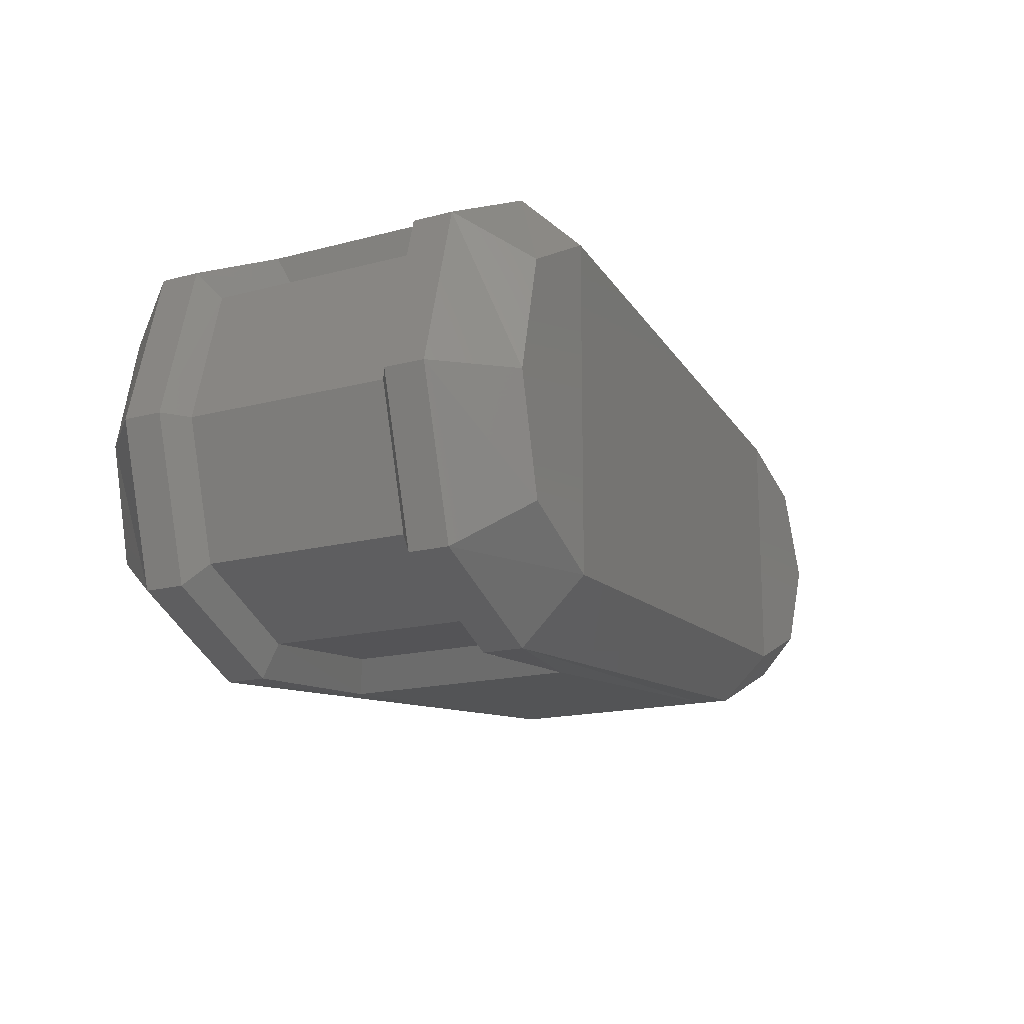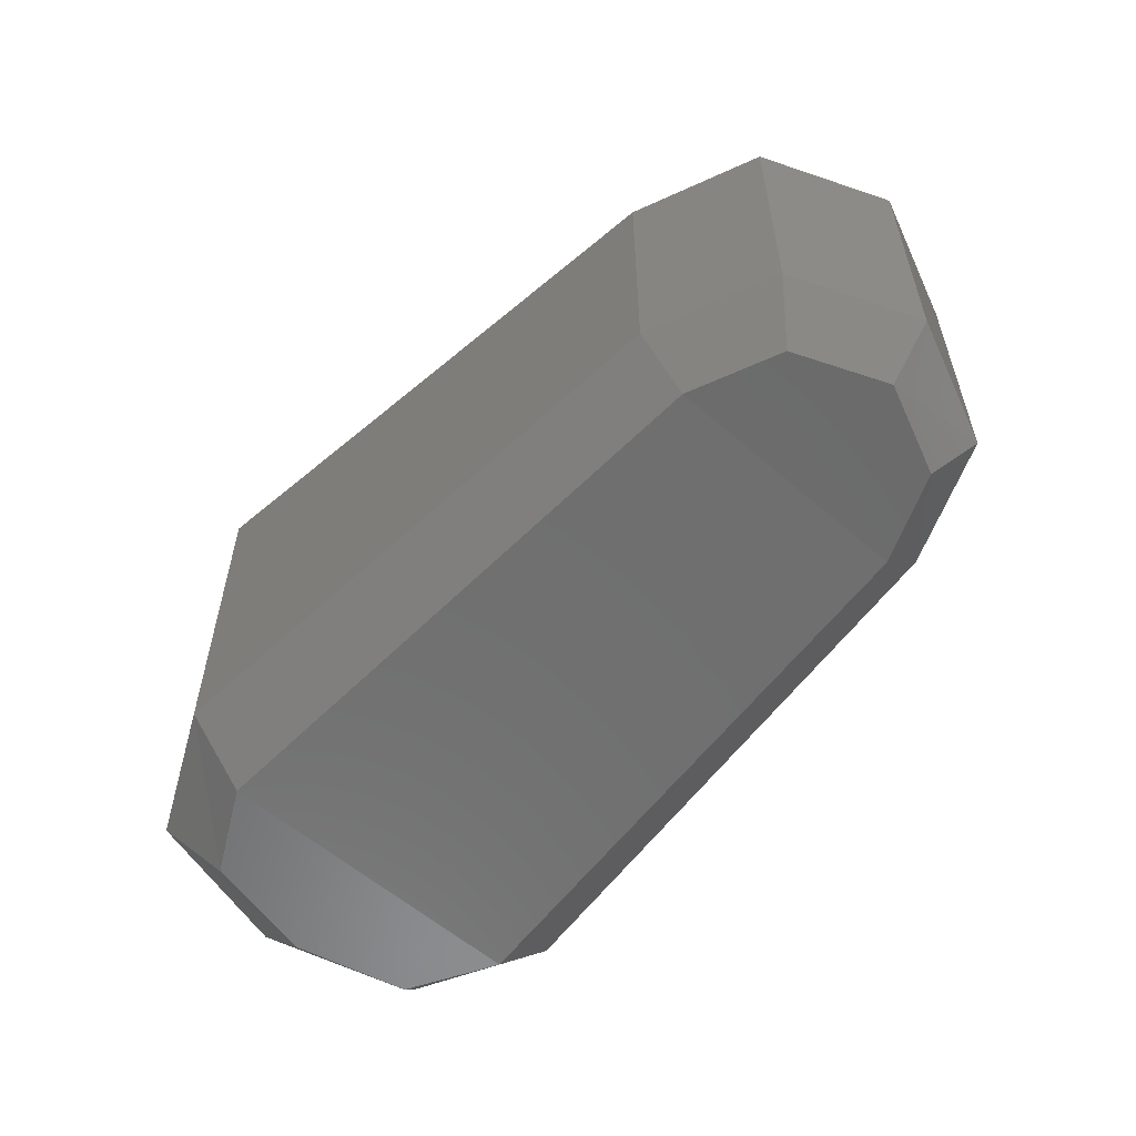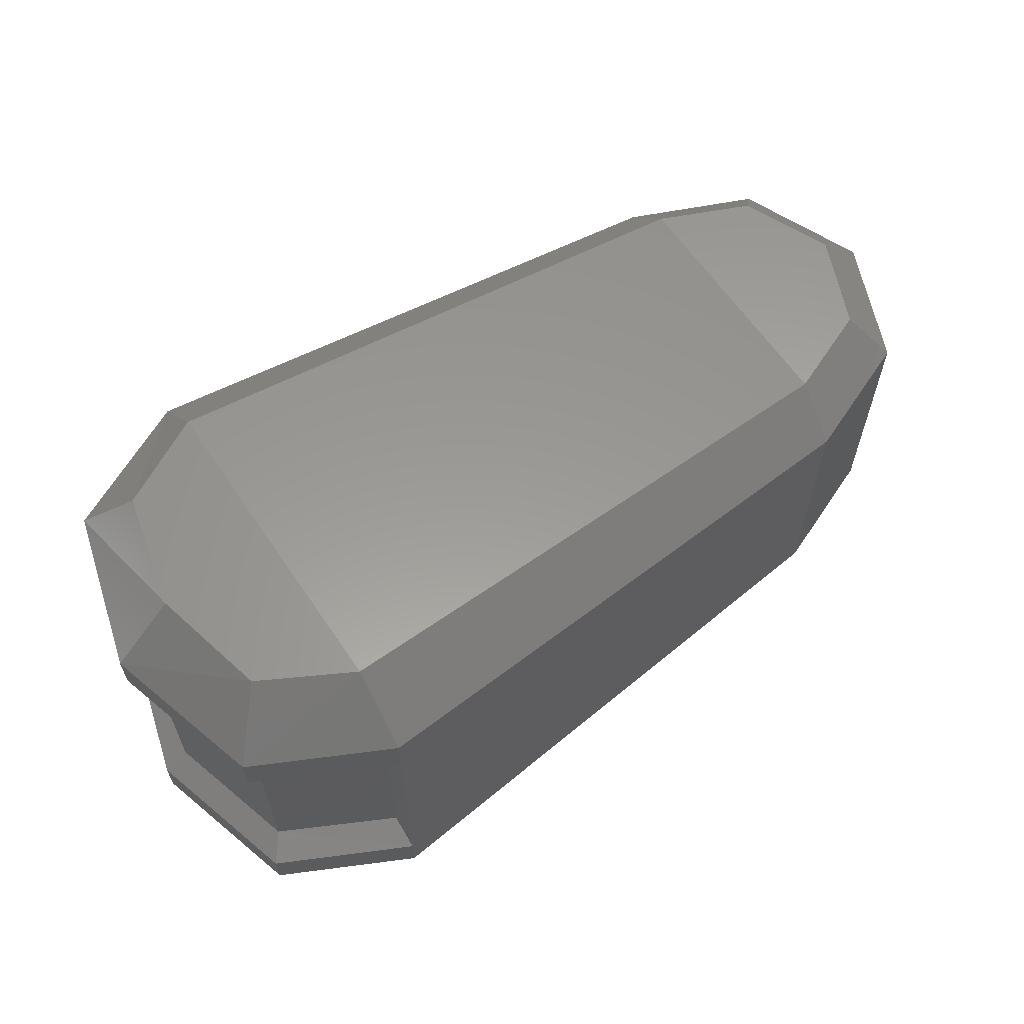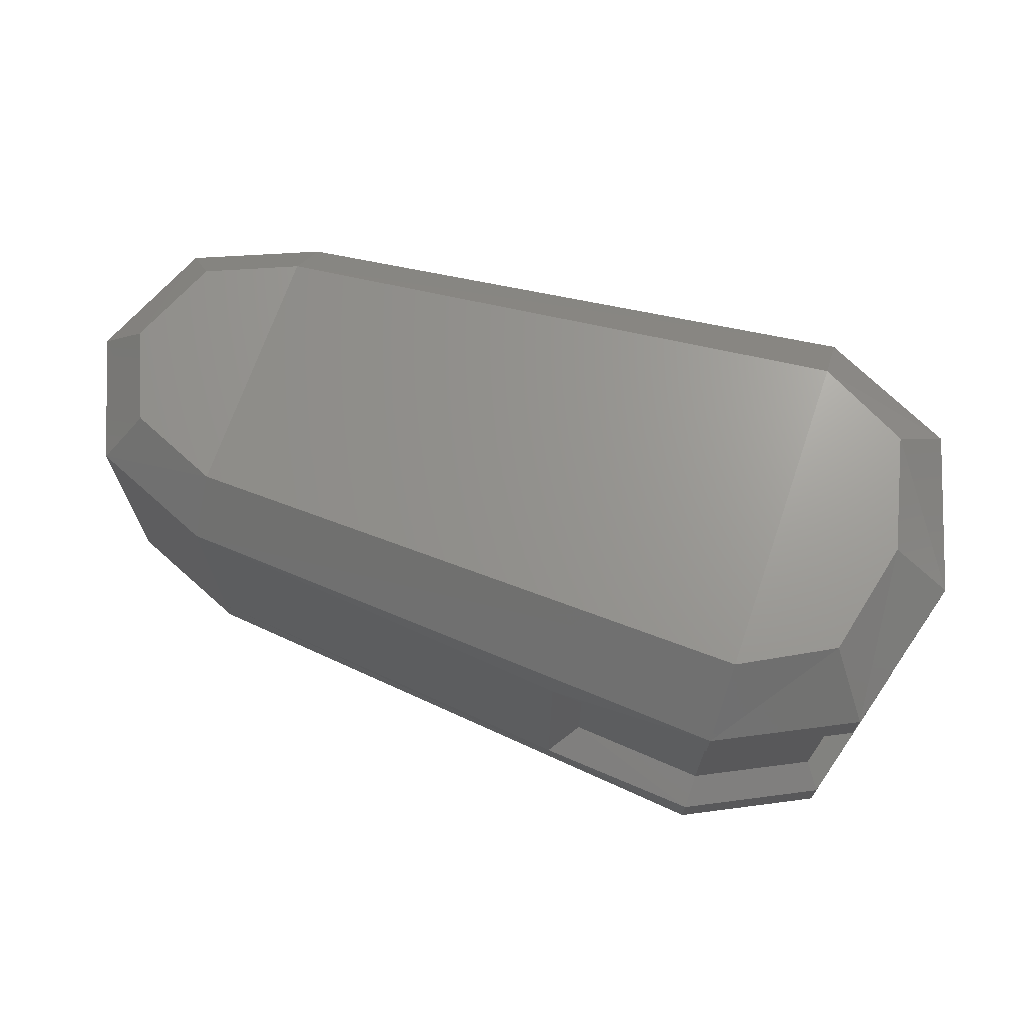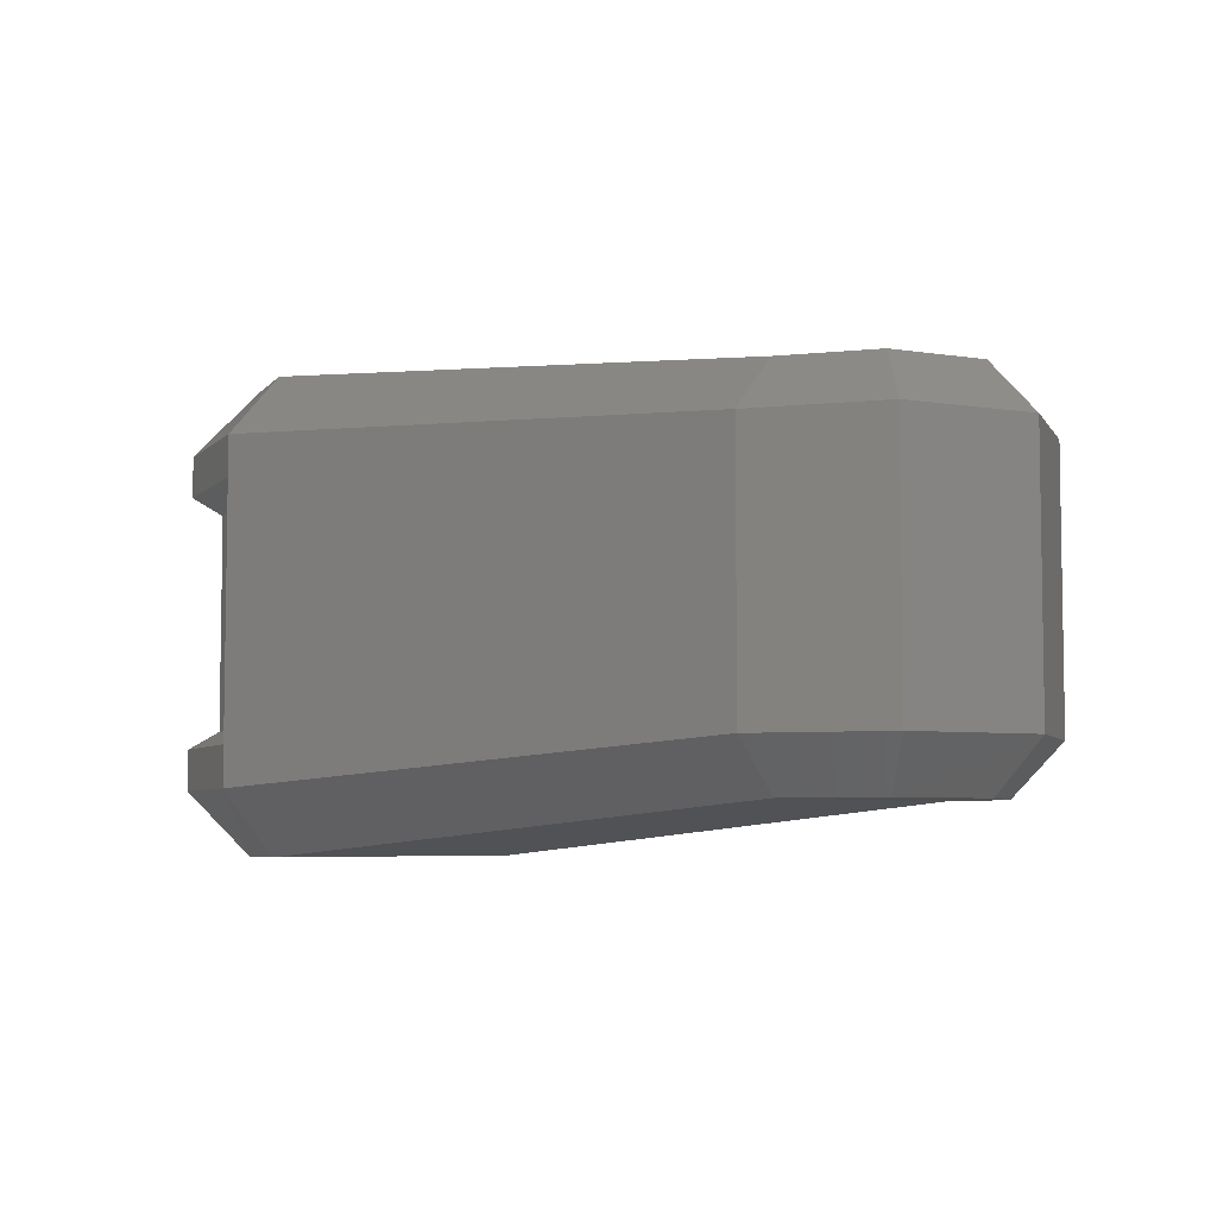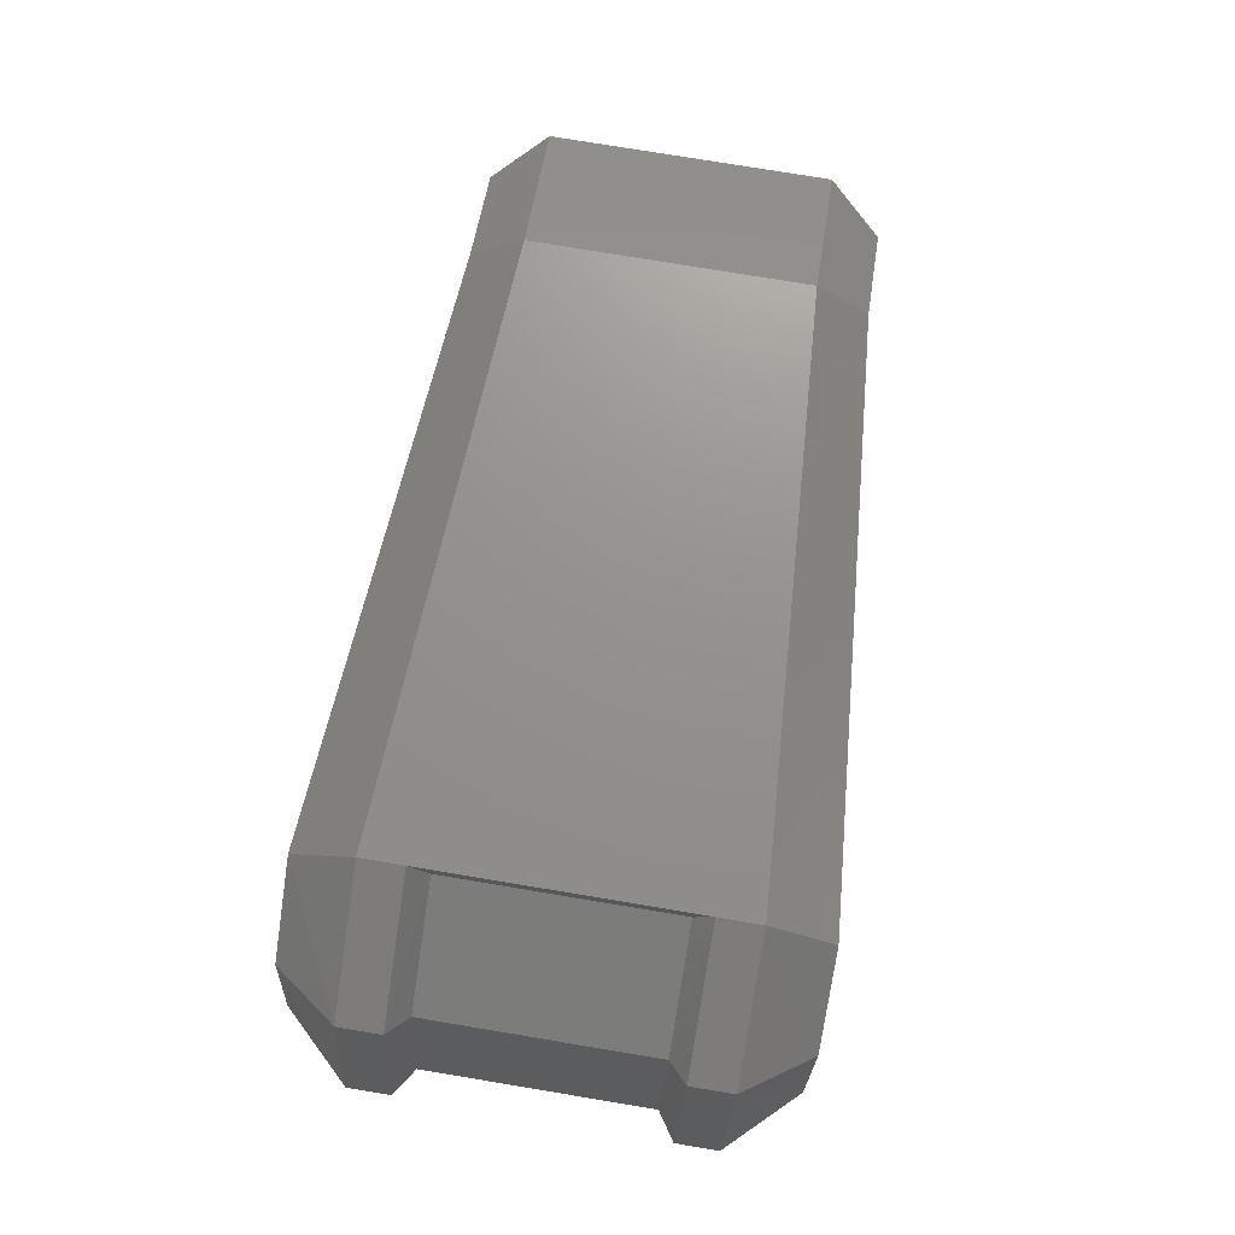
<metadata>
{"format":"stl","ext":"stl","renderer":"f3d","projection":"perspective","resolution":1024,"background":"white","views":[{"elev":-16.1,"azim":-60.9,"up":"+Z"},{"elev":-57.2,"azim":47.8,"up":"+Y"},{"elev":62.0,"azim":-33.9,"up":"+Y"},{"elev":68.9,"azim":-161.1,"up":"+Y"},{"elev":-5.6,"azim":40.8,"up":"+Y"},{"elev":77.1,"azim":-80.6,"up":"+Z"}]}
</metadata>
<code>
# stl→obj: 74 verts, 144 faces
v 5.876e+05 342.2 3.473e+04
v 5.834e+05 6474 3.055e+04
v 5.961e+05 342.2 3.016e+04
v 5.961e+05 6474 2.429e+04
v 6.498e+05 5170 3.329e+04
v 6.498e+05 9997 2.872e+04
v 6.583e+05 5170 3.694e+04
v 6.616e+05 9997 3.368e+04
v 6.62e+05 5170 4.543e+04
v 6.665e+05 9997 4.543e+04
v 6.583e+05 5170 5.404e+04
v 6.616e+05 9997 5.73e+04
v 6.498e+05 5170 5.756e+04
v 6.498e+05 9997 6.213e+04
v 5.961e+05 342.2 6.121e+04
v 5.961e+05 6474 6.708e+04
v 5.876e+05 342.2 5.665e+04
v 5.834e+05 6474 6.082e+04
v 5.876e+05 4.444e+04 5.665e+04
v 5.834e+05 3.831e+04 6.082e+04
v 5.961e+05 4.444e+04 6.121e+04
v 5.961e+05 3.831e+04 6.708e+04
v 6.498e+05 3.961e+04 5.756e+04
v 6.498e+05 3.479e+04 6.213e+04
v 6.583e+05 3.961e+04 5.404e+04
v 6.616e+05 3.479e+04 5.73e+04
v 6.62e+05 3.961e+04 4.543e+04
v 6.665e+05 3.479e+04 4.543e+04
v 6.583e+05 3.961e+04 3.694e+04
v 6.616e+05 3.479e+04 3.368e+04
v 6.498e+05 3.961e+04 3.329e+04
v 6.498e+05 3.479e+04 2.872e+04
v 5.961e+05 4.444e+04 3.016e+04
v 5.961e+05 3.831e+04 2.429e+04
v 5.876e+05 4.444e+04 3.473e+04
v 5.834e+05 3.831e+04 3.055e+04
v 5.961e+05 3.44e+04 6.708e+04
v 5.961e+05 3.27e+04 6.408e+04
v 5.834e+05 3.44e+04 6.082e+04
v 5.853e+05 3.27e+04 5.86e+04
v 5.791e+05 3.44e+04 4.569e+04
v 5.816e+05 3.27e+04 4.569e+04
v 5.834e+05 3.44e+04 3.055e+04
v 5.853e+05 3.27e+04 3.277e+04
v 5.961e+05 3.44e+04 2.429e+04
v 5.961e+05 3.27e+04 2.742e+04
v 6.117e+05 3.374e+04 2.533e+04
v 6.094e+05 3.205e+04 2.833e+04
v 5.961e+05 1.208e+04 6.408e+04
v 5.961e+05 1.039e+04 6.708e+04
v 5.853e+05 1.208e+04 5.86e+04
v 5.834e+05 1.039e+04 6.082e+04
v 5.816e+05 1.208e+04 4.569e+04
v 5.791e+05 1.039e+04 4.569e+04
v 5.853e+05 1.208e+04 3.277e+04
v 5.834e+05 1.039e+04 3.055e+04
v 5.961e+05 1.208e+04 2.742e+04
v 5.961e+05 1.039e+04 2.429e+04
v 6.094e+05 1.261e+04 2.833e+04
v 6.117e+05 1.091e+04 2.533e+04
v 5.85e+05 342.2 4.569e+04
v 6.616e+05 1.3e+04 5.73e+04
v 6.498e+05 1.3e+04 6.213e+04
v 6.498e+05 3.179e+04 6.213e+04
v 6.498e+05 3.179e+04 2.872e+04
v 6.616e+05 3.179e+04 3.368e+04
v 6.616e+05 1.3e+04 3.368e+04
v 6.665e+05 1.3e+04 4.543e+04
v 6.665e+05 3.179e+04 4.543e+04
v 6.498e+05 1.3e+04 2.872e+04
v 6.616e+05 3.179e+04 5.73e+04
v 5.791e+05 3.831e+04 4.569e+04
v 5.85e+05 4.444e+04 4.569e+04
v 5.791e+05 6474 4.569e+04
f 1 2 3
f 2 3 4
f 3 4 5
f 4 5 6
f 5 6 7
f 6 7 8
f 7 8 9
f 8 9 10
f 9 10 11
f 10 11 12
f 11 12 13
f 12 13 14
f 13 14 15
f 14 15 16
f 15 16 17
f 16 17 18
f 19 20 21
f 20 21 22
f 21 22 23
f 22 23 24
f 23 24 25
f 24 25 26
f 25 26 27
f 26 27 28
f 27 28 29
f 28 29 30
f 29 30 31
f 30 31 32
f 31 32 33
f 32 33 34
f 33 34 35
f 34 35 36
f 37 38 39
f 38 39 40
f 39 40 41
f 40 41 42
f 41 42 43
f 42 43 44
f 43 44 45
f 44 45 46
f 45 46 47
f 46 47 48
f 49 50 51
f 50 51 52
f 51 52 53
f 52 53 54
f 53 54 55
f 54 55 56
f 55 56 57
f 56 57 58
f 57 58 59
f 58 59 60
f 61 1 17
f 1 17 3
f 17 3 15
f 3 15 5
f 15 5 13
f 5 13 7
f 13 7 11
f 7 11 9
f 12 62 14
f 62 14 63
f 14 63 50
f 63 50 64
f 50 64 37
f 64 37 24
f 37 24 22
f 43 36 45
f 36 45 34
f 45 34 47
f 34 47 32
f 47 32 65
f 32 65 30
f 65 30 66
f 8 10 67
f 10 67 68
f 67 68 66
f 68 66 69
f 66 69 30
f 69 30 28
f 65 47 70
f 47 70 60
f 70 60 4
f 60 4 58
f 4 58 56
f 10 12 68
f 12 68 62
f 68 62 69
f 62 69 71
f 69 71 26
f 66 65 67
f 65 67 70
f 67 70 8
f 70 8 6
f 20 19 72
f 19 72 73
f 72 73 36
f 73 36 35
f 62 63 71
f 63 71 64
f 71 64 26
f 64 26 24
f 56 2 54
f 2 54 74
f 54 74 52
f 74 52 18
f 27 29 25
f 29 25 31
f 25 31 23
f 31 23 21
f 31 33 21
f 33 21 35
f 21 35 19
f 35 19 73
f 44 55 42
f 55 42 53
f 42 53 40
f 53 40 51
f 2 1 74
f 1 74 61
f 74 61 18
f 61 18 17
f 43 36 41
f 36 41 72
f 41 72 20
f 59 48 57
f 48 57 46
f 57 46 44
f 14 16 50
f 16 50 18
f 50 18 52
f 37 22 39
f 22 39 20
f 47 60 48
f 60 48 59
f 49 38 51
f 38 51 40
f 50 49 37
f 49 37 38
f 20 41 39
f 44 57 55
f 56 4 2
f 4 70 6
f 26 69 28

</code>
